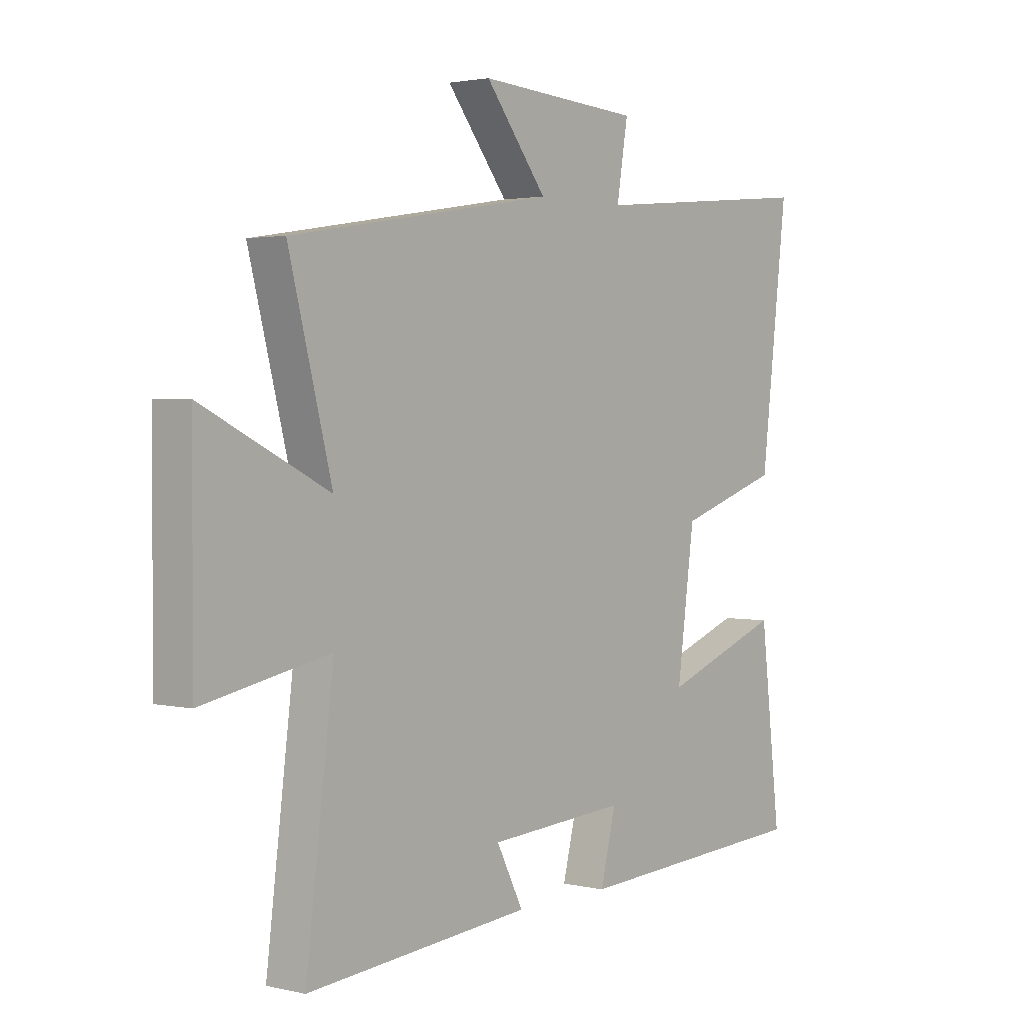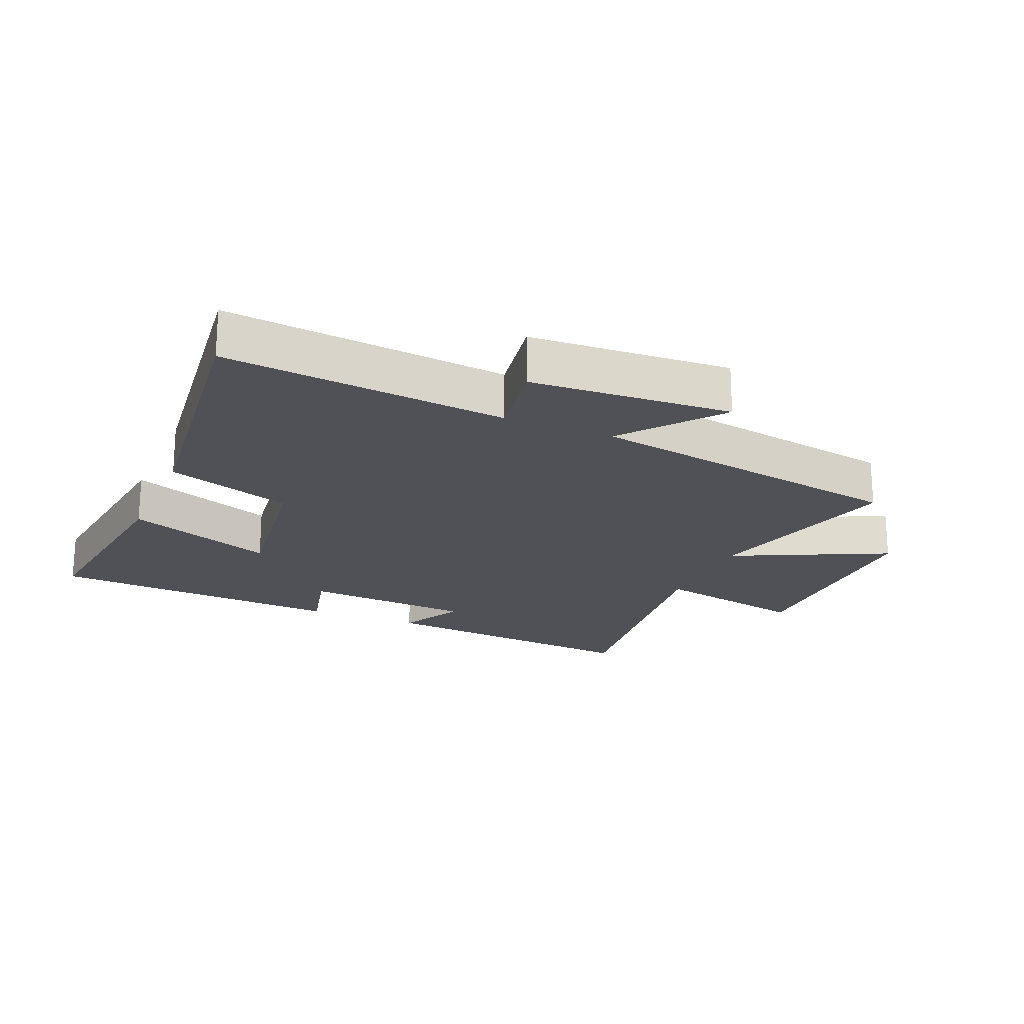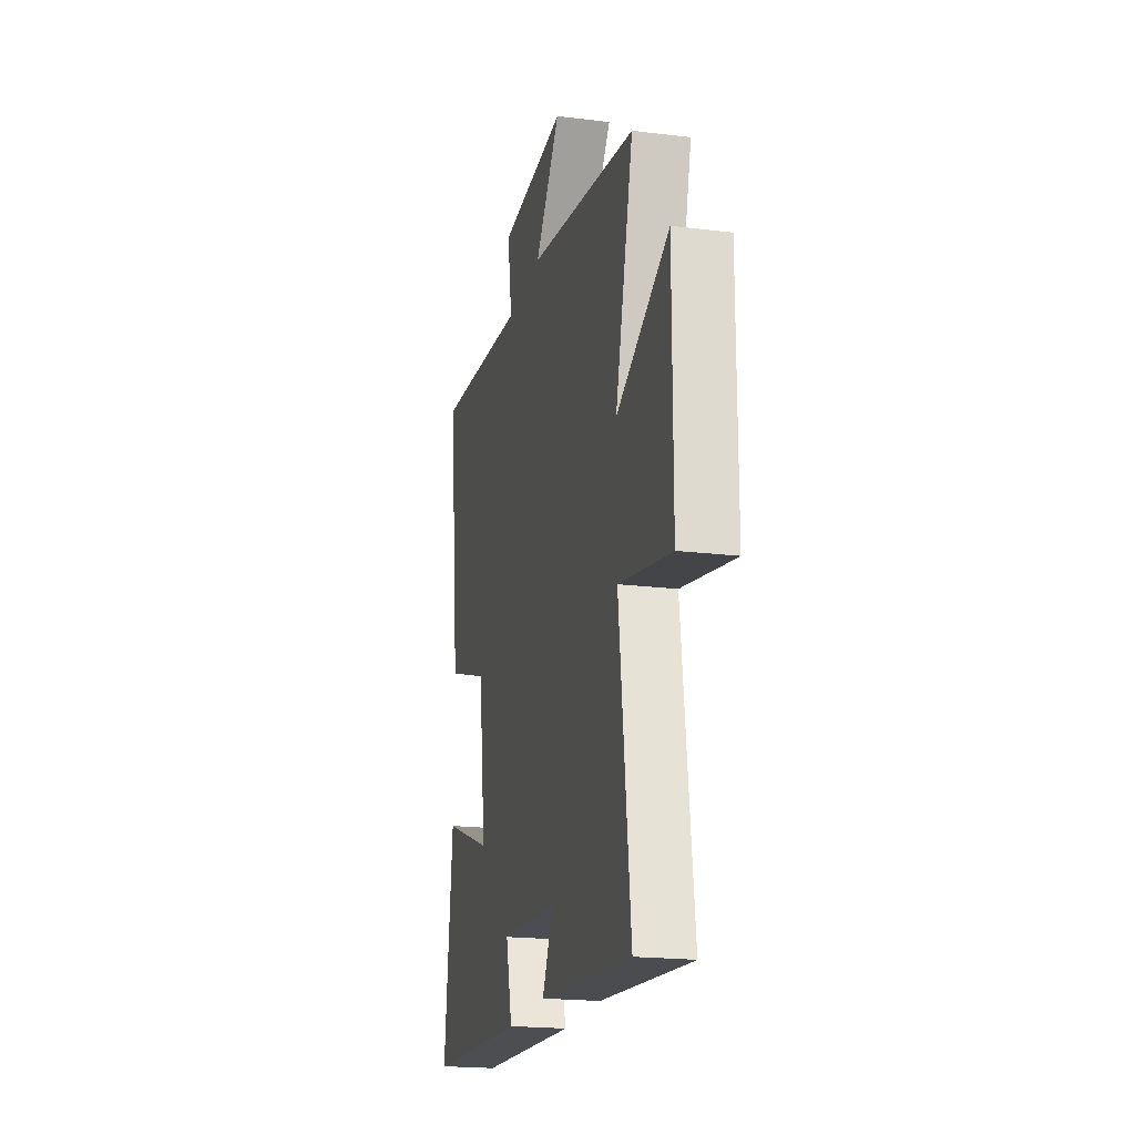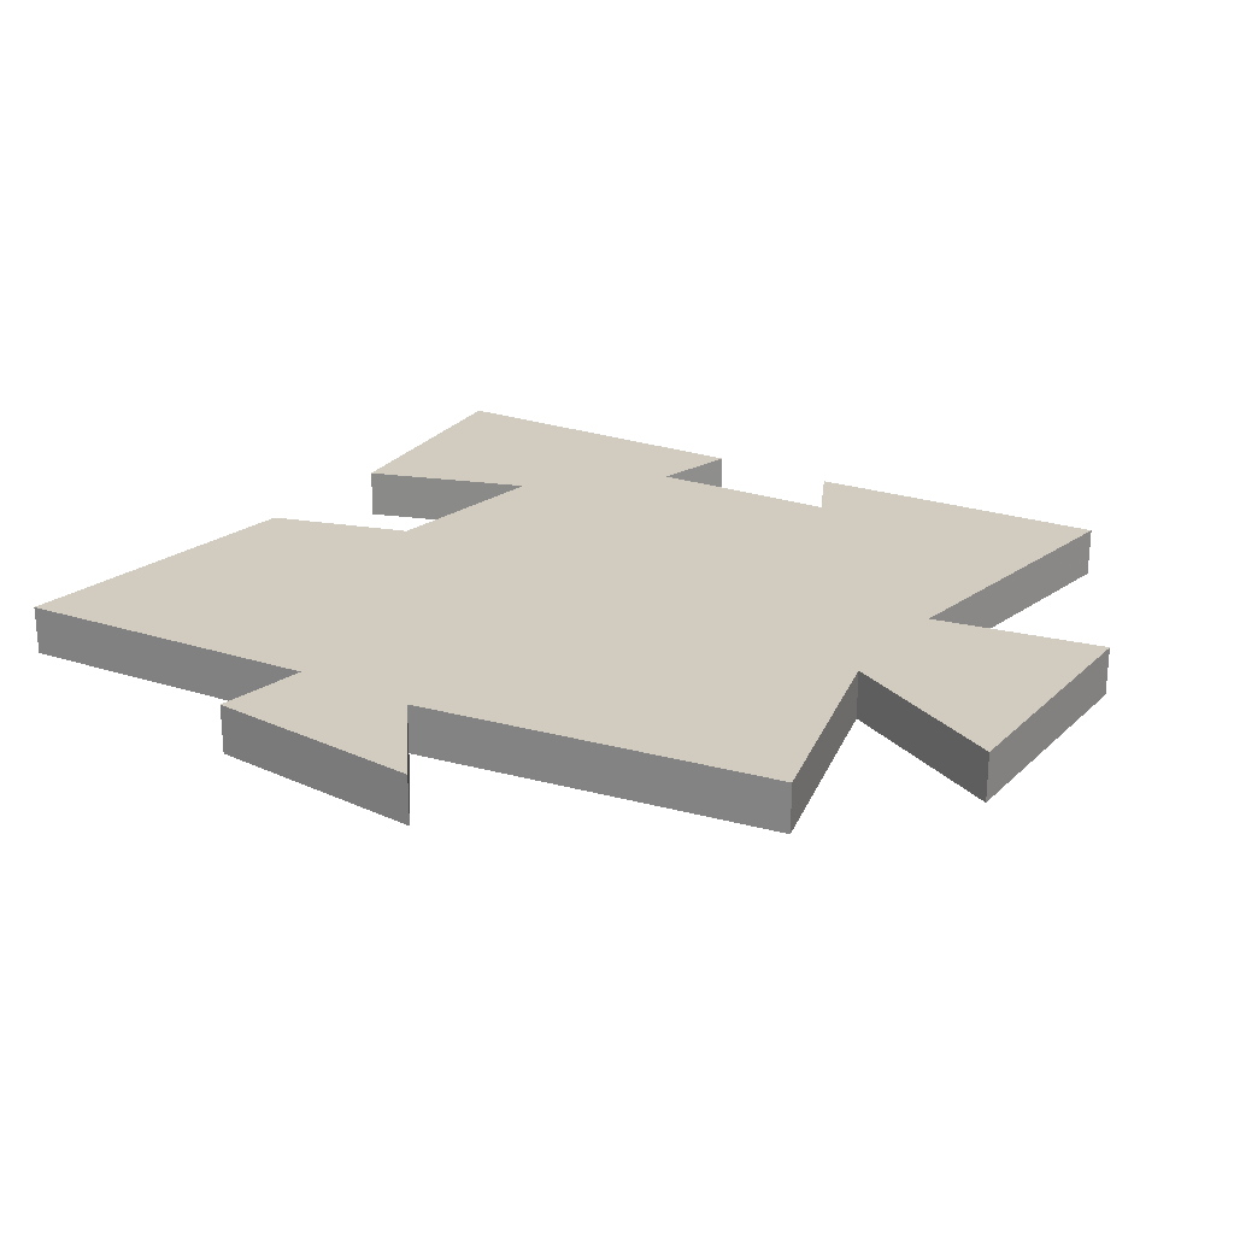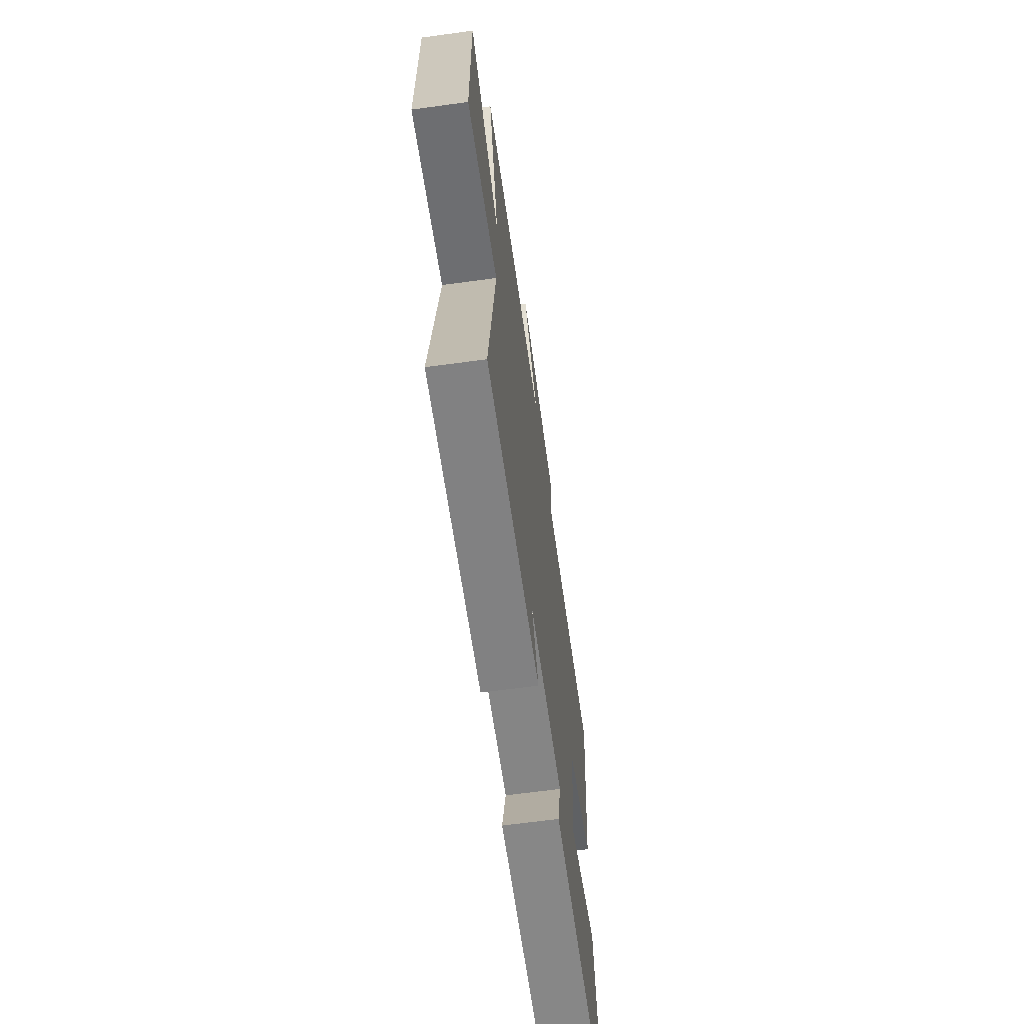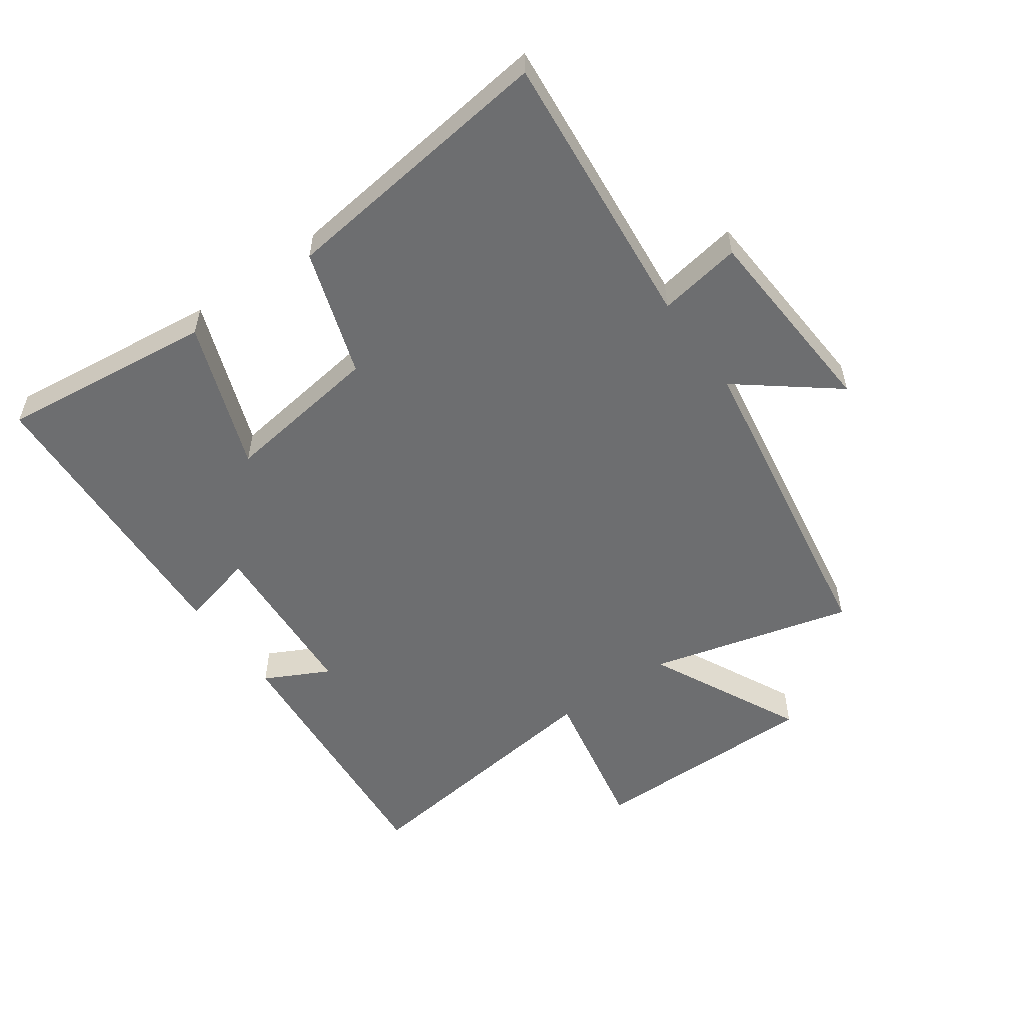
<metadata>
{"format":"obj","ext":"obj","renderer":"f3d","projection":"perspective","resolution":1024,"background":"white","views":[{"elev":2.2,"azim":129.0,"up":"+Z"},{"elev":-20.5,"azim":-23.2,"up":"+Y"},{"elev":-20.0,"azim":77.2,"up":"+Z"},{"elev":23.8,"azim":33.6,"up":"+Y"},{"elev":-65.4,"azim":97.8,"up":"+Z"},{"elev":-54.3,"azim":-54.5,"up":"+Y"}]}
</metadata>
<code>
v 0.584 0.07 0.415
v 0.5 0.07 0.093
v 0.745 0.07 0.212
v 0.745 0.07 -0.158
v 0.5 0.07 -0.109
v 0.554 0.07 -0.538
v 0.118 0.07 -0.5
v 0.17 0.07 -0.398
v -0.1 0.07 -0.38
v -0.07 0.07 -0.5
v -0.54 0.07 -0.474
v -0.5 0.07 -0.133
v -0.265 0.07 -0.22
v -0.299 0.07 0.032
v -0.5 0.07 0.099
v -0.553 0.07 0.543
v -0.106 0.07 0.5
v -0.128 0.07 0.632
v 0.19 0.07 0.652
v 0.07 0.07 0.5
v 0.584 0 0.415
v 0.5 0 0.093
v 0.745 0 0.212
v 0.745 0 -0.158
v 0.5 0 -0.109
v 0.554 0 -0.538
v 0.118 0 -0.5
v 0.17 0 -0.398
v -0.1 0 -0.38
v -0.07 0 -0.5
v -0.54 0 -0.474
v -0.5 0 -0.133
v -0.265 0 -0.22
v -0.299 0 0.032
v -0.5 0 0.099
v -0.553 0 0.543
v -0.106 0 0.5
v -0.128 0 0.632
v 0.19 0 0.652
v 0.07 0 0.5
f 17 18 19 20
f 17 20 1 2
f 14 15 16 17
f 13 14 17 2
f 10 11 12 13
f 9 10 13
f 8 9 13 2
f 5 6 7 8
f 5 8 2 3
f 3 4 5
f 40 39 38 37
f 22 21 40 37
f 37 36 35 34
f 22 37 34 33
f 33 32 31 30
f 33 30 29
f 22 33 29 28
f 28 27 26 25
f 23 22 28 25
f 25 24 23
f 1 21 22 2
f 2 22 23 3
f 3 23 24 4
f 4 24 25 5
f 5 25 26 6
f 6 26 27 7
f 7 27 28 8
f 8 28 29 9
f 9 29 30 10
f 10 30 31 11
f 11 31 32 12
f 12 32 33 13
f 13 33 34 14
f 14 34 35 15
f 15 35 36 16
f 16 36 37 17
f 17 37 38 18
f 18 38 39 19
f 19 39 40 20
f 20 40 21 1

</code>
